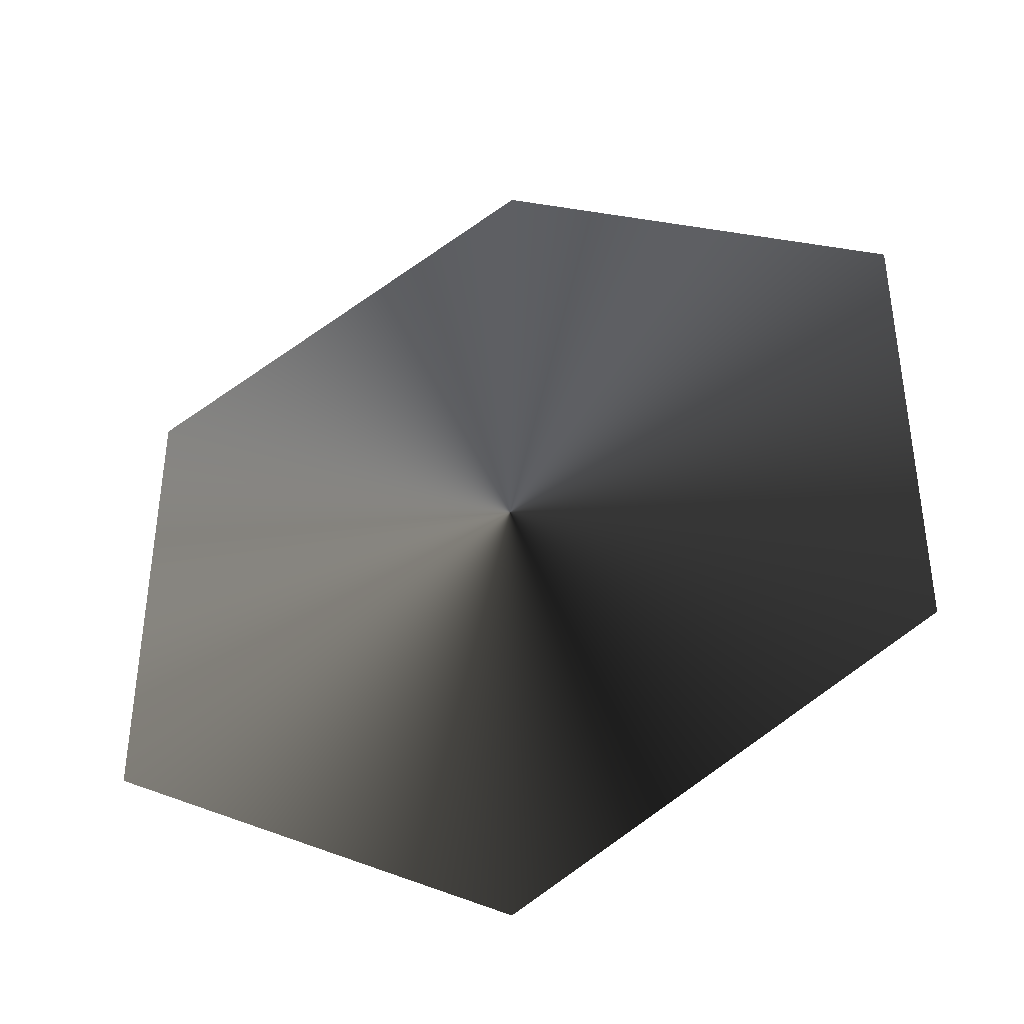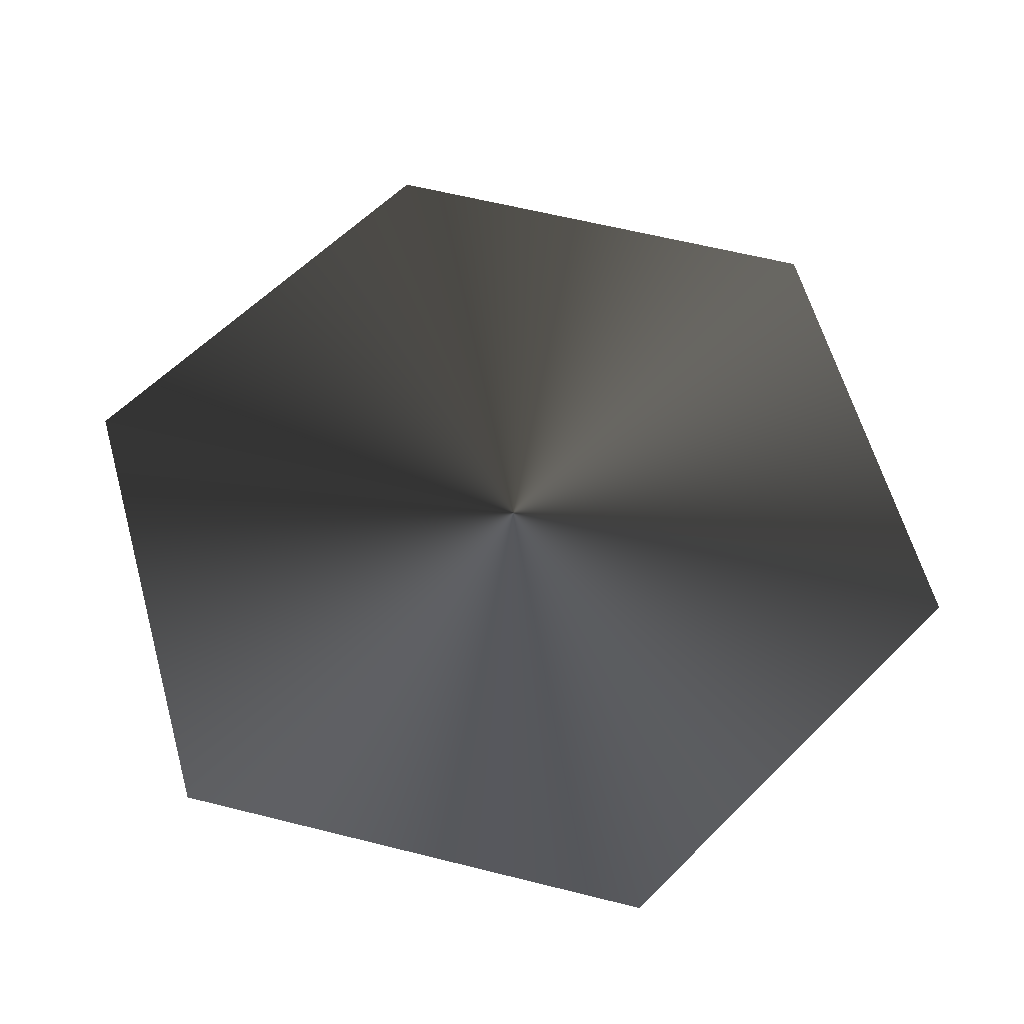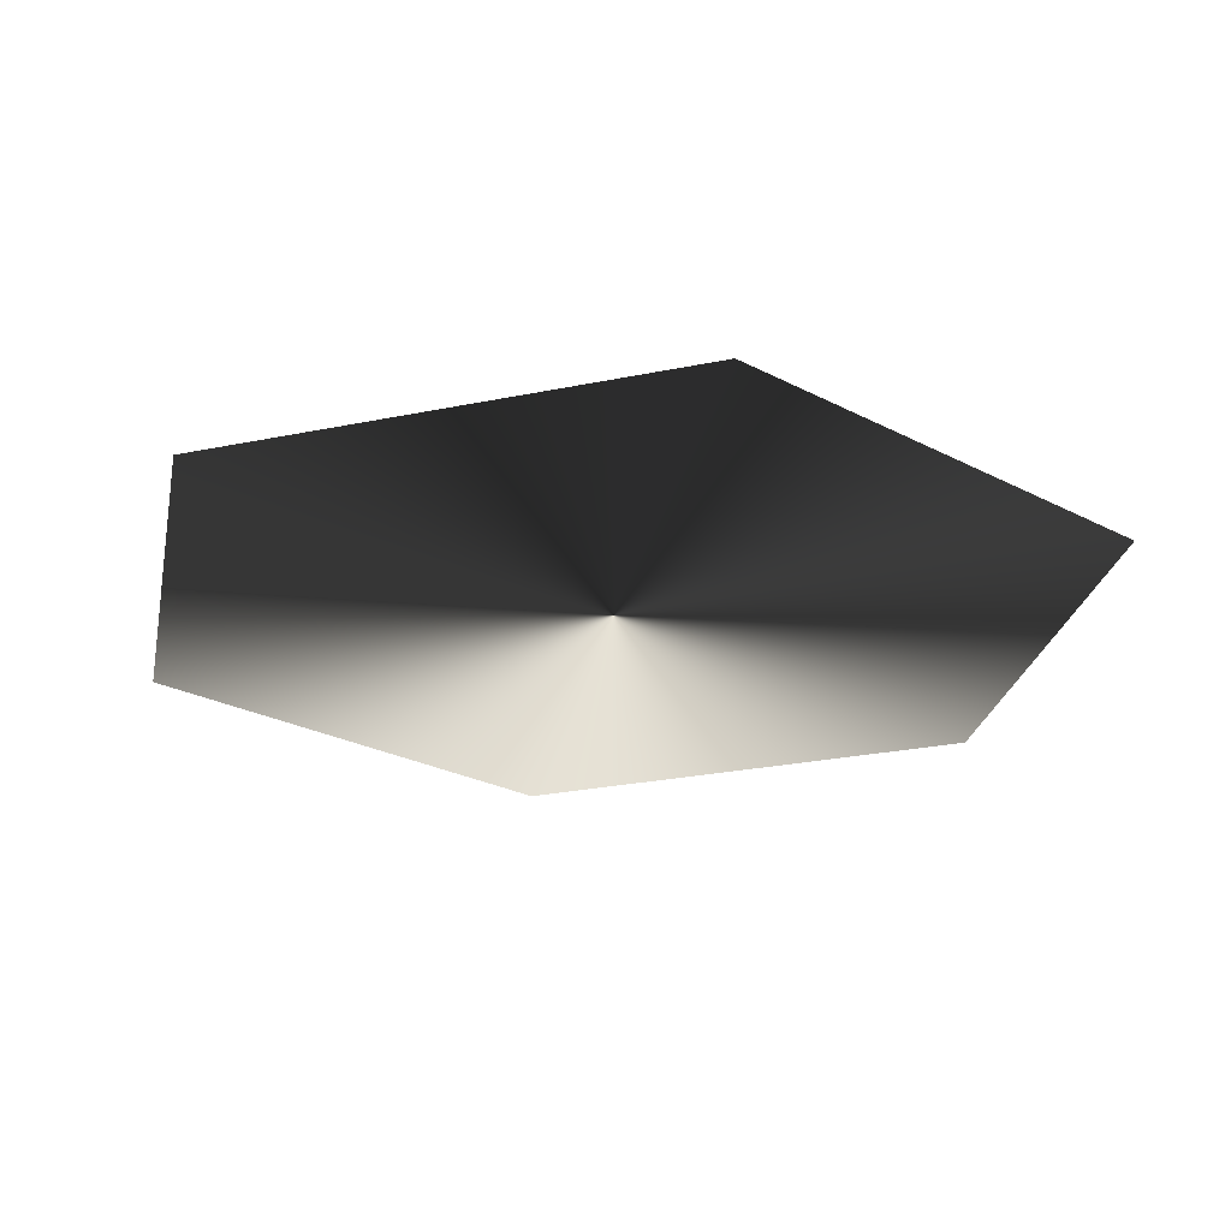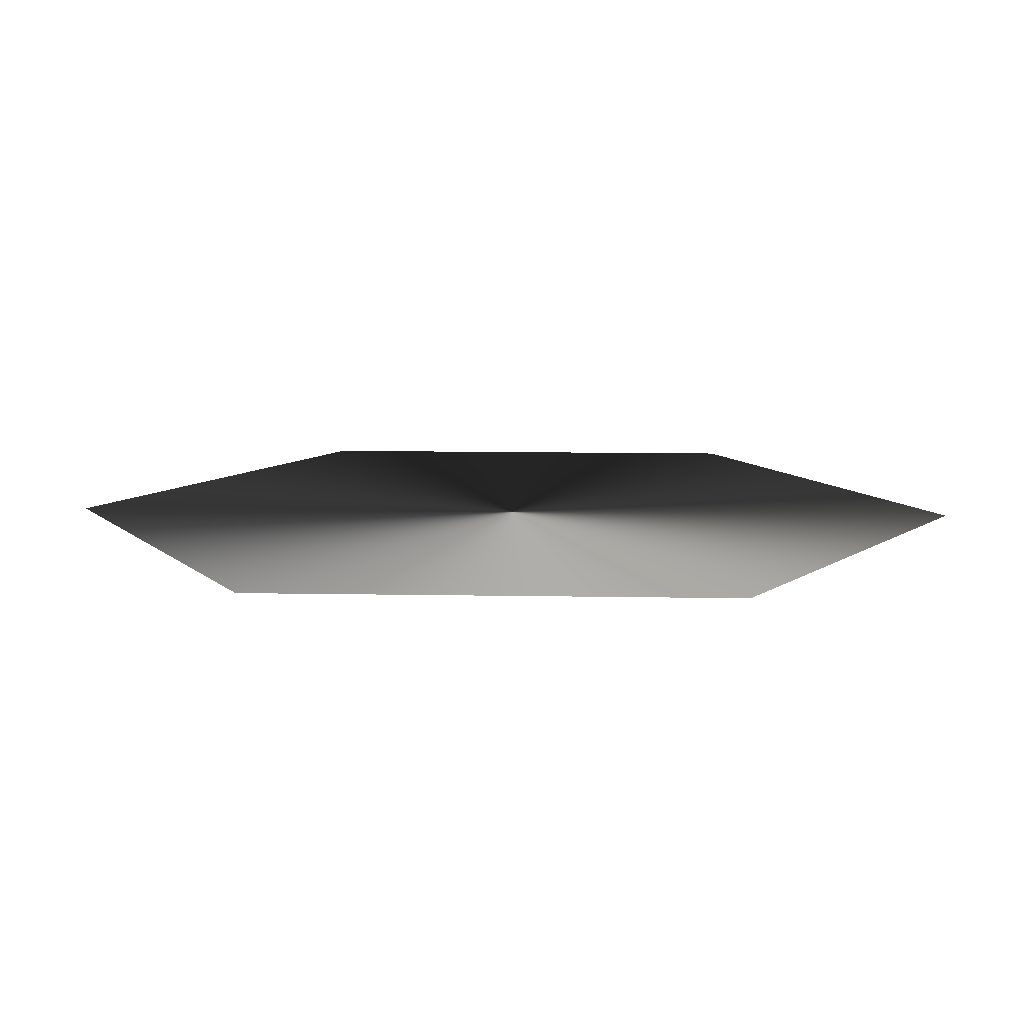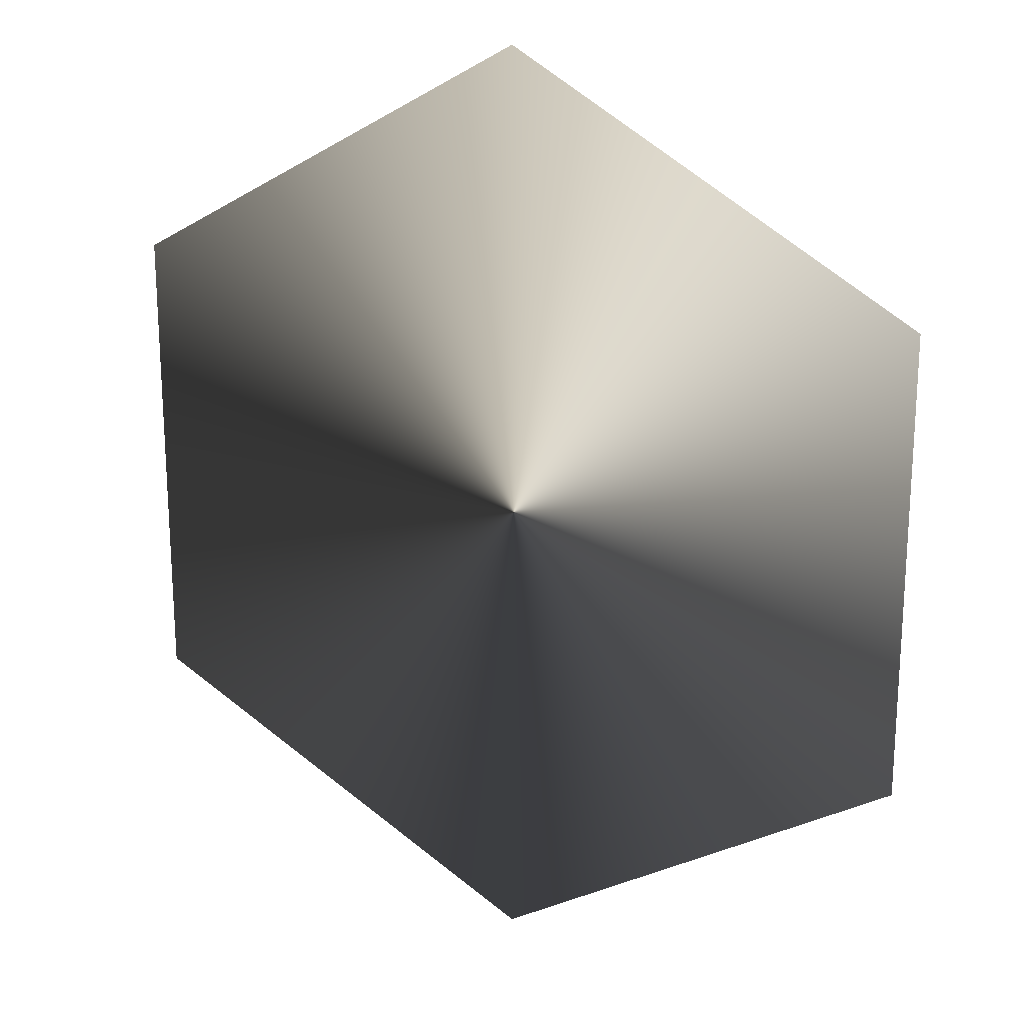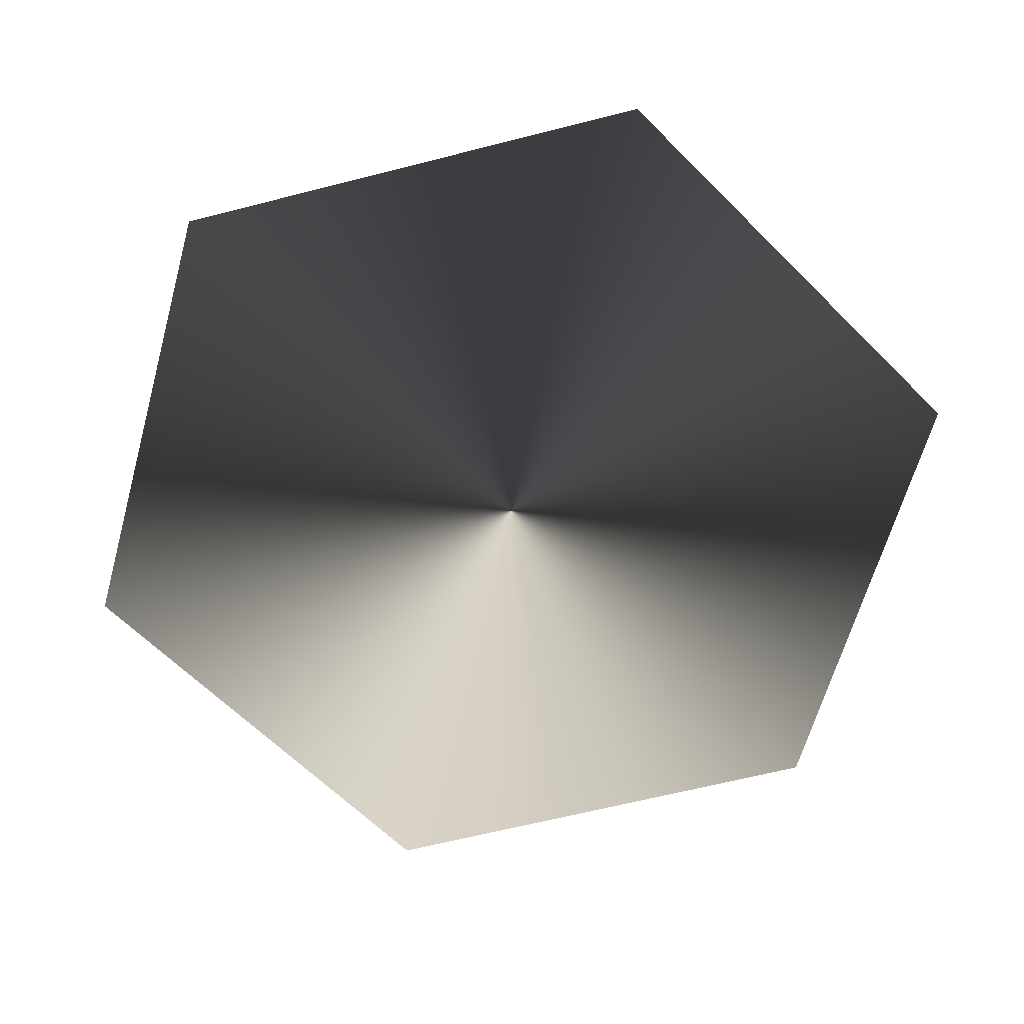
<metadata>
{"format":"obj","ext":"obj","renderer":"f3d","projection":"perspective","resolution":1024,"background":"white","views":[{"elev":-40.8,"azim":-160.7,"up":"+Y"},{"elev":59.8,"azim":44.5,"up":"+Z"},{"elev":-24.7,"azim":169.0,"up":"+Z"},{"elev":10.8,"azim":-87.4,"up":"+Z"},{"elev":20.6,"azim":23.8,"up":"+Y"},{"elev":-62.5,"azim":104.6,"up":"+Z"}]}
</metadata>
<code>
g fx_hexagon_emitter
v -1.52e-06 0.1 1.52e-06
v 0.0866 0.05 1.52e-06
v 0.0866 -0.05 1.52e-06
v -1.52e-06 -0.1 1.52e-06
v -0.0866 0.05 1.52e-06
v -0.0866 -0.05 1.52e-06
g fx_hexagon_emitter_0
f 3 2 1
f 1 4 3
f 1 5 4
f 5 6 4

</code>
